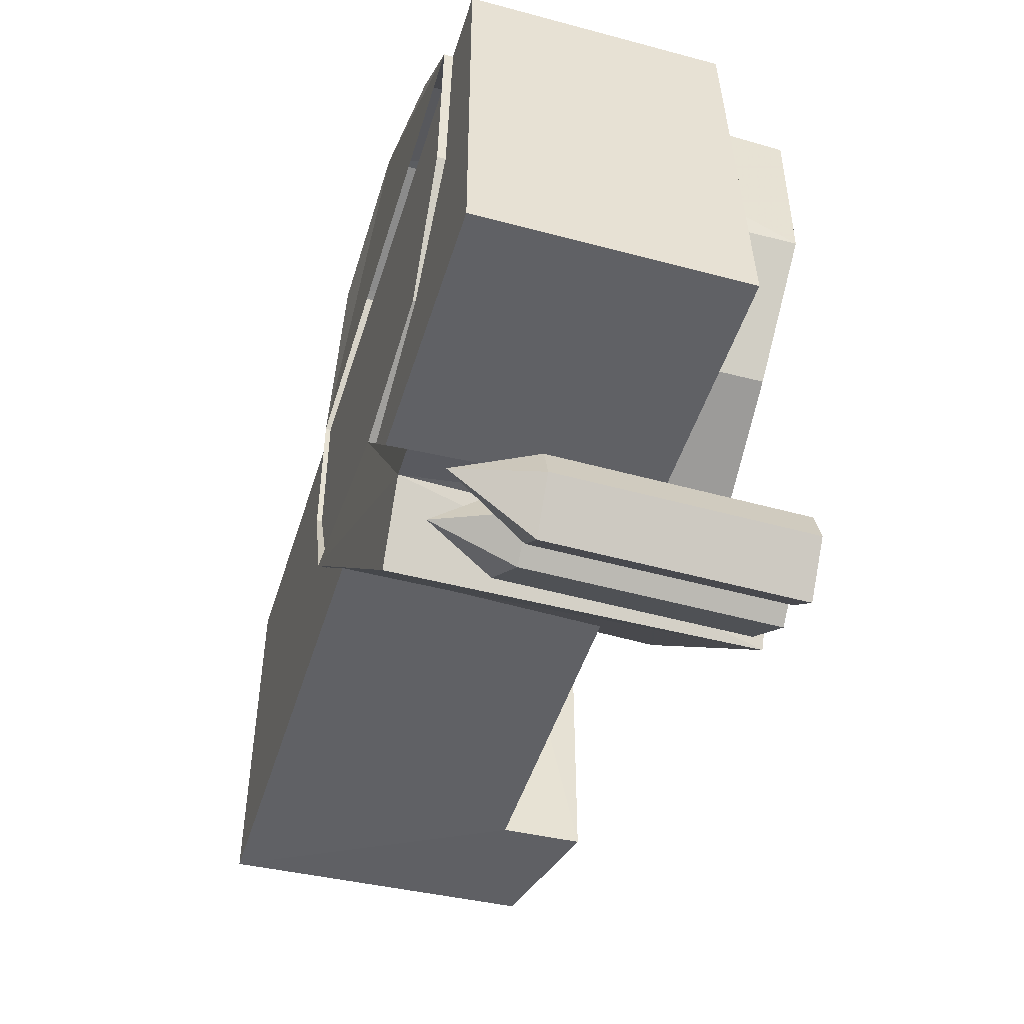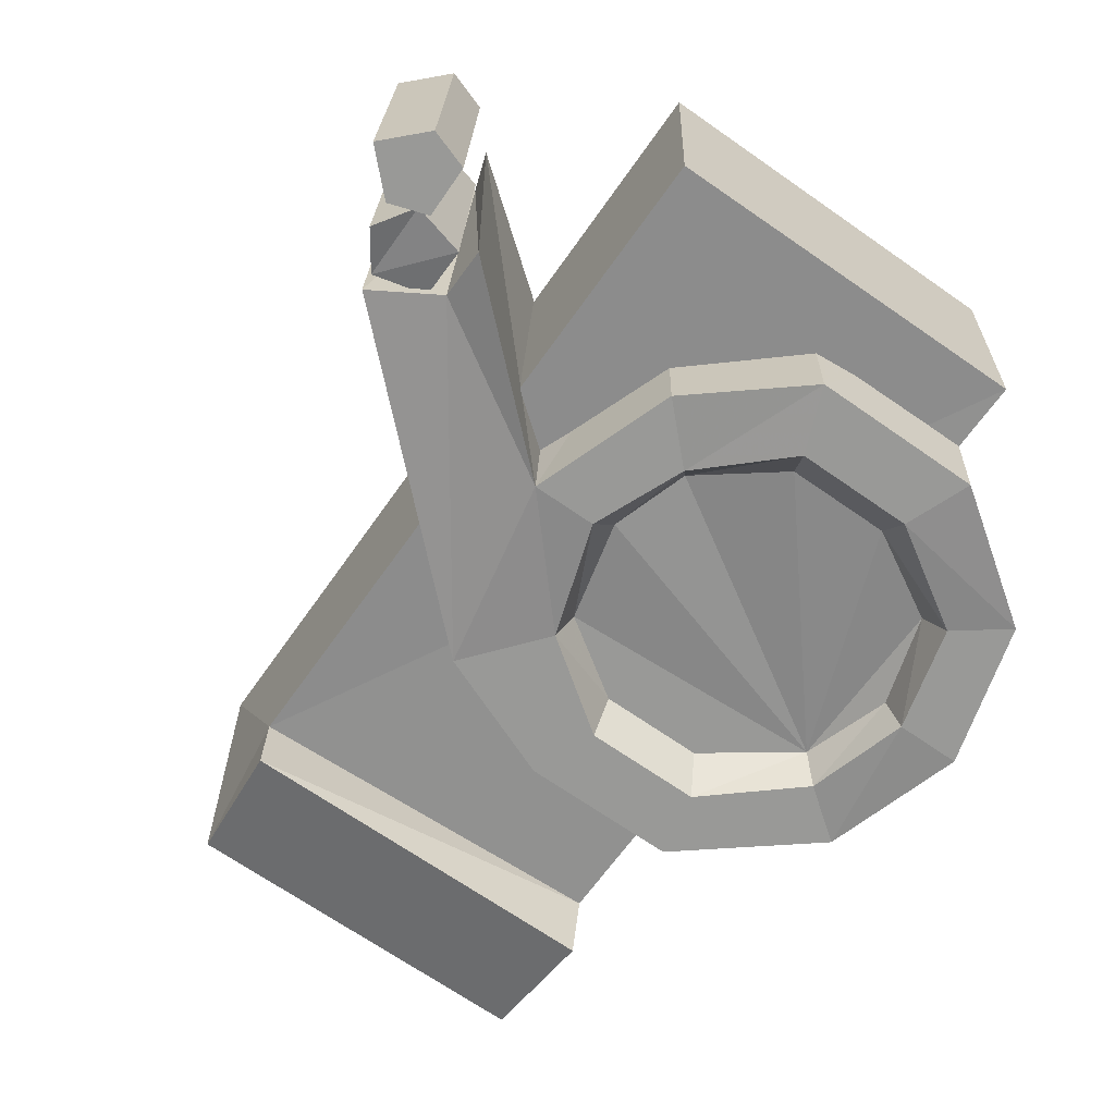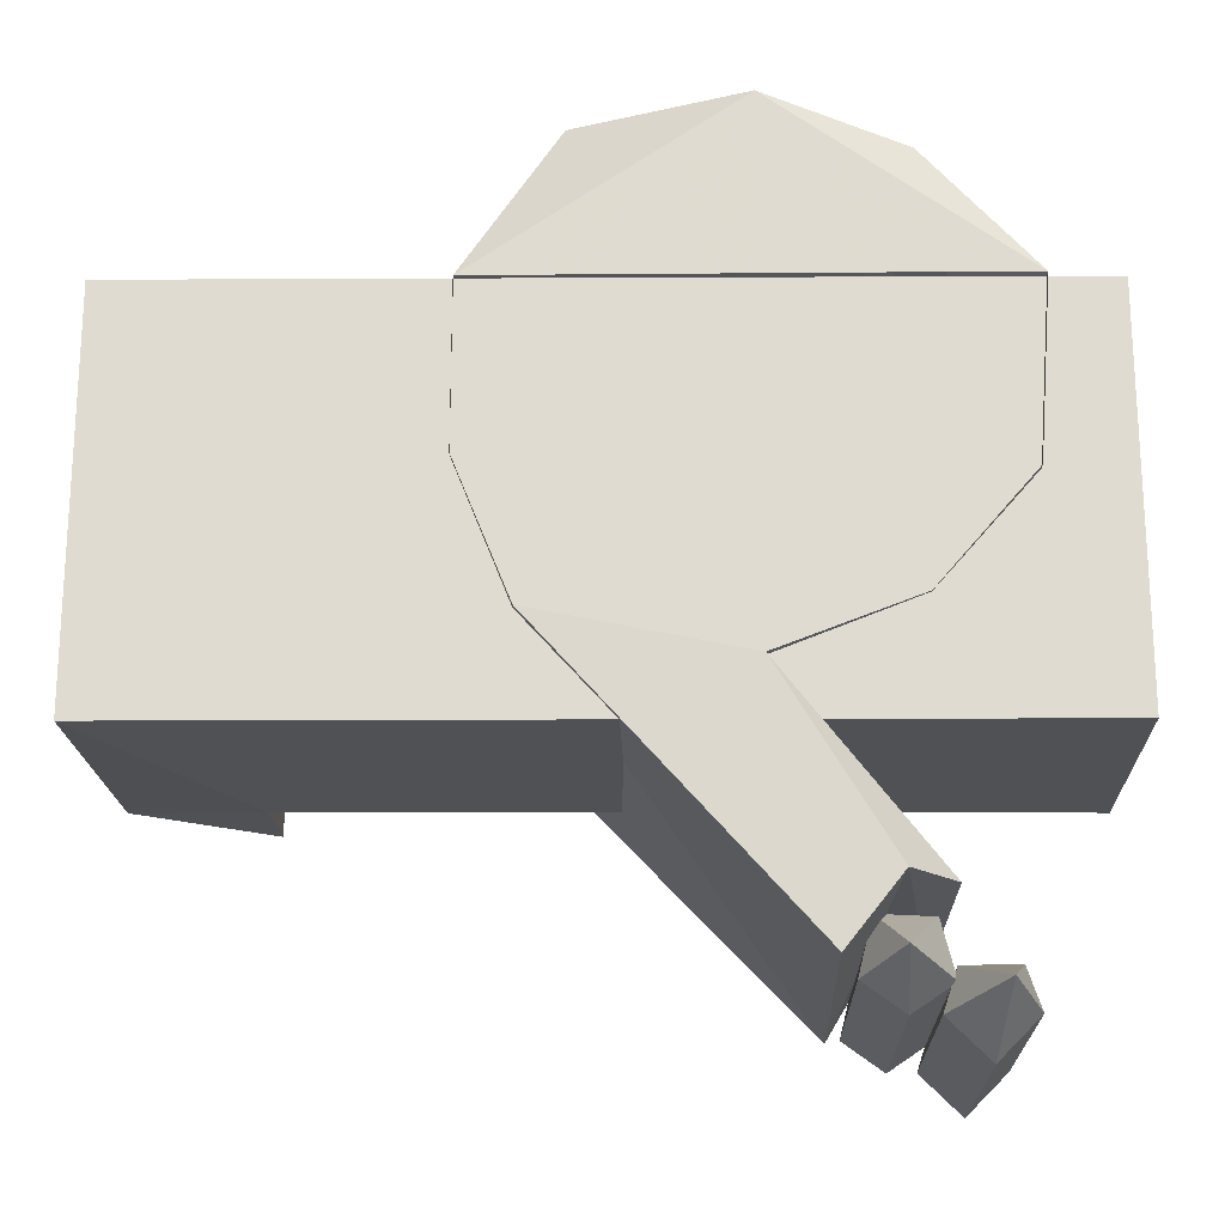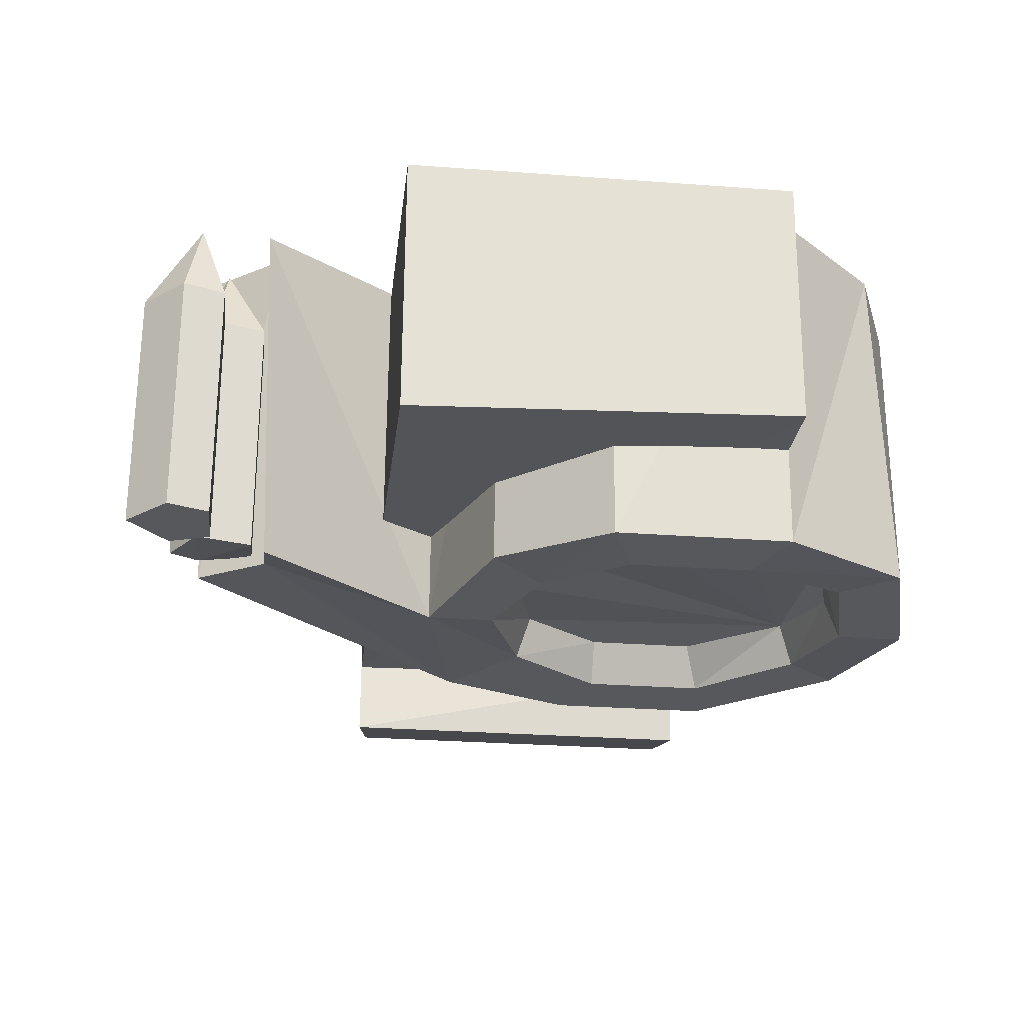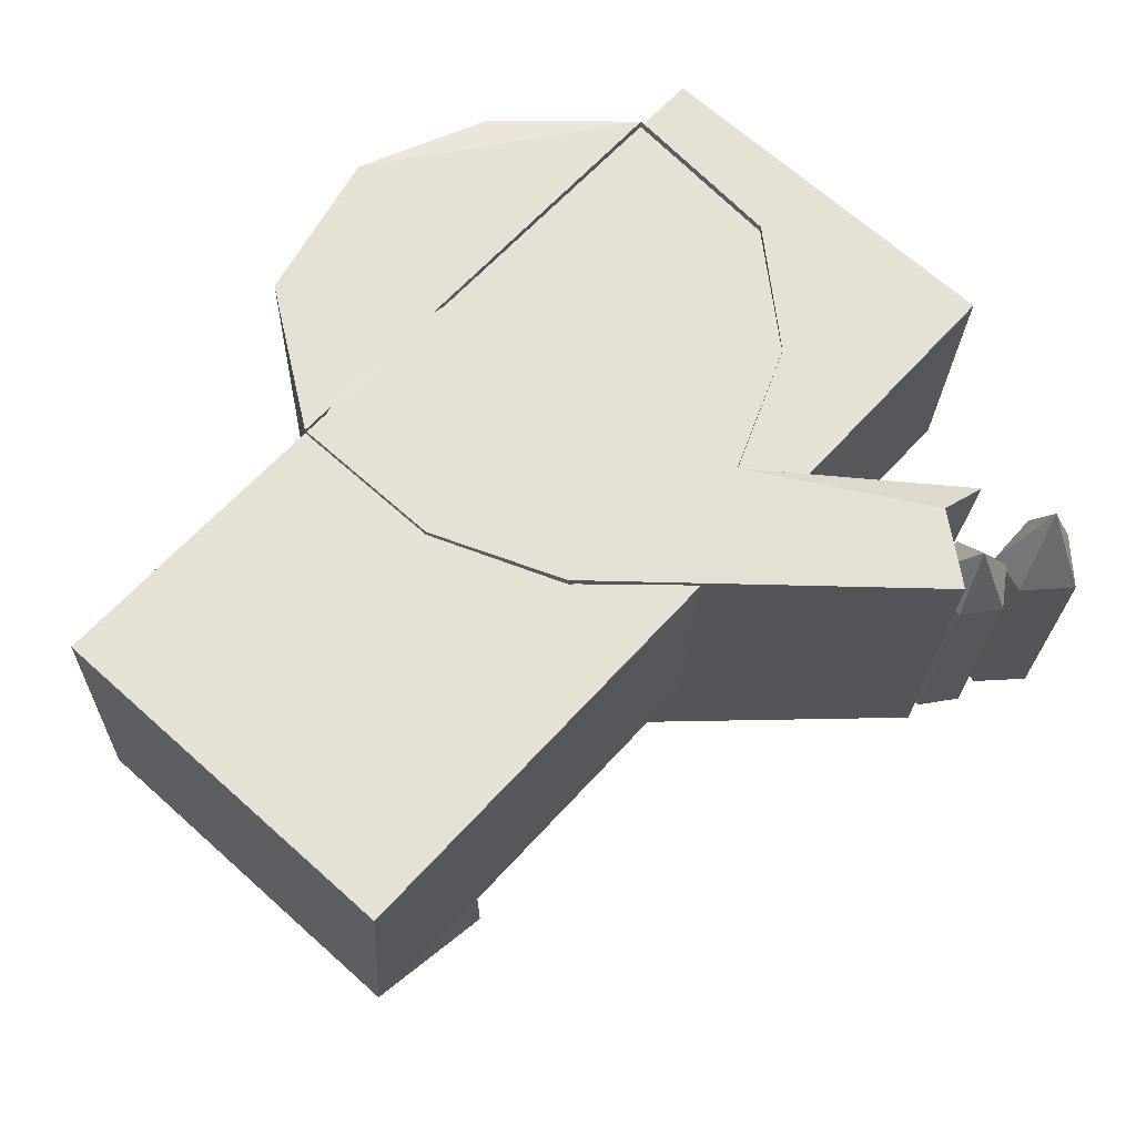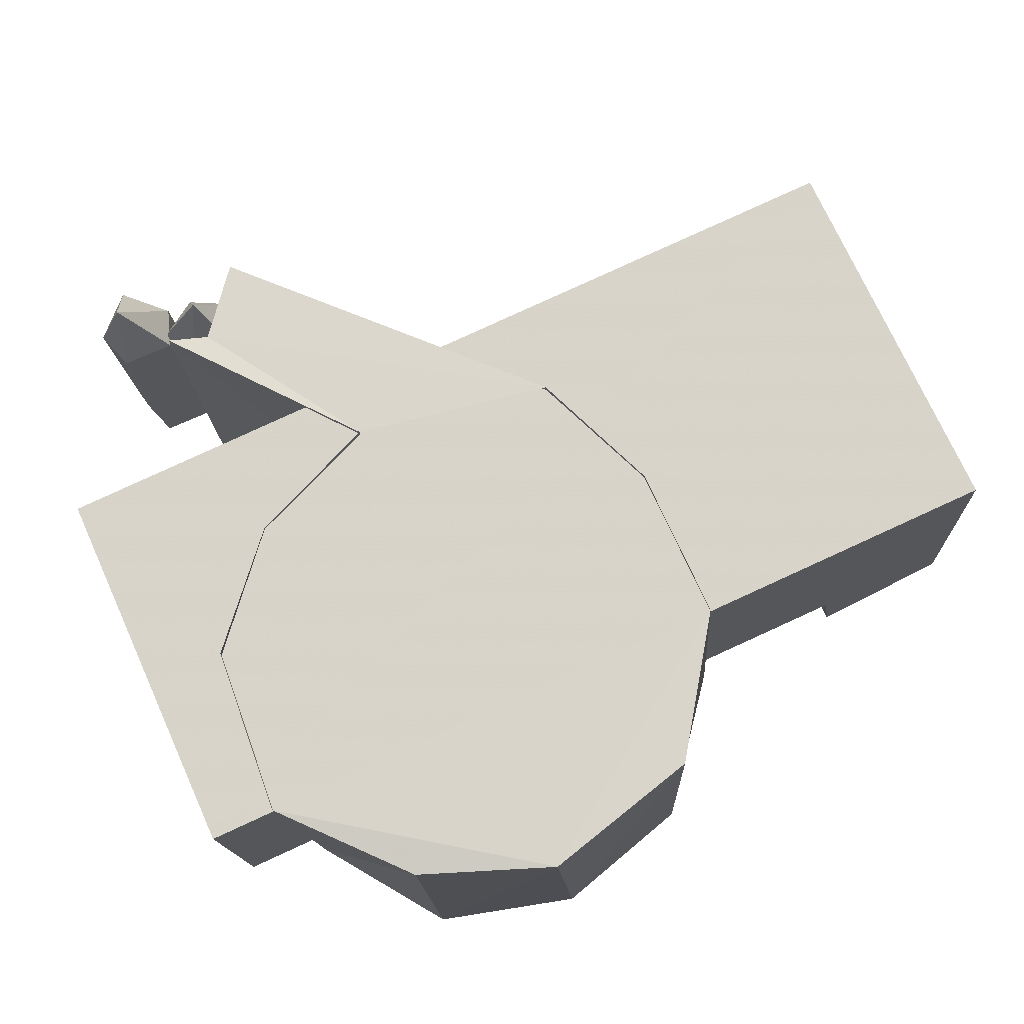
<metadata>
{"format":"obj","ext":"obj","renderer":"f3d","projection":"perspective","resolution":1024,"background":"white","views":[{"elev":-50.1,"azim":76.4,"up":"+Y"},{"elev":-68.8,"azim":55.1,"up":"+Z"},{"elev":-20.2,"azim":4.0,"up":"+Y"},{"elev":-27.8,"azim":83.5,"up":"+Z"},{"elev":67.5,"azim":-48.1,"up":"+Z"},{"elev":73.0,"azim":155.7,"up":"+Z"}]}
</metadata>
<code>
v -0.46 0.16 -0.16
v 0.19 0.16 -0.2
v -0.46 -0.13 -0.16
v 0.19 -0.13 -0.2
v 0.18 -0.13 -0.4
v 0.18 0.16 -0.39
v -0.37 -0.13 -0.36
v -0.36 0.16 -0.36
v -0.47 0.16 -0.39
v -0.47 -0.12 -0.39
v -0.37 0.16 -0.42
v -0.37 -0.13 -0.42
v 0.06 0.25 -0.19
v 0.14 0.16 -0.19
v -0.04 0.29 -0.18
v -0.23 0.16 -0.17
v -0.16 0.26 -0.17
v 0.02 -0.22 -0.45
v 0.04 -0.22 -0.19
v -0.01 -0.27 -0.45
v -0 -0.27 -0.19
v -0.21 -0.06 -0.44
v -0.19 -0.06 -0.17
v -0.25 0.04 -0.44
v -0.23 0.04 -0.17
v -0.25 0.16 -0.44
v -0.17 0.26 -0.44
v -0.06 0.29 -0.45
v 0.05 0.26 -0.45
v 0.12 0.16 -0.46
v 0.12 0.03 -0.46
v 0.13 0.03 -0.19
v 0.05 -0.05 -0.45
v 0.06 -0.05 -0.19
v -0.06 -0.09 -0.45
v -0.04 -0.09 -0.18
v 0.07 -0.23 -0.19
v 0.06 -0.22 -0.46
v -0.2 0.15 -0.44
v -0.2 0.06 -0.44
v -0.14 0.22 -0.44
v -0.06 0.24 -0.45
v 0.02 0.22 -0.45
v 0.07 0.14 -0.46
v 0.07 0.05 -0.46
v 0.01 -0.01 -0.45
v -0.06 -0.04 -0.45
v 0.01 -0.27 -0.26
v -0 -0.27 -0.44
v 0.04 -0.29 -0.27
v 0.03 -0.29 -0.45
v 0.07 -0.27 -0.27
v 0.06 -0.27 -0.45
v 0.06 -0.23 -0.27
v 0.05 -0.23 -0.45
v 0.02 -0.23 -0.26
v 0.01 -0.23 -0.44
v 0.08 -0.32 -0.45
v 0.11 -0.29 -0.45
v 0.05 -0.29 -0.45
v 0.1 -0.26 -0.45
v 0.06 -0.26 -0.45
v 0.06 -0.29 -0.27
v 0.09 -0.32 -0.27
v 0.12 -0.29 -0.27
v 0.11 -0.26 -0.27
v 0.07 -0.26 -0.27
v -0.06 0.23 -0.42
v 0.01 0.21 -0.42
v -0.13 0.21 -0.41
v 0.05 0.14 -0.43
v 0.05 0.06 -0.43
v -0 0 -0.42
v -0.06 -0.02 -0.42
v -0.14 0 -0.41
v -0.18 0.06 -0.41
v -0.18 0.14 -0.41
v -0.15 -0.01 -0.44
v 0.04 -0.26 -0.21
v 0.1 -0.28 -0.21
o Node 0
f 3 2 1
f 4 2 3
f 4 4 3
f 5 4 4
f 5 5 4
f 6 5 5
f 7 6 5
f 8 6 7
f 8 8 7
f 9 8 8
f 9 9 8
f 10 9 9
f 11 10 9
f 12 10 11
f 12 12 11
f 4 12 12
f 4 4 12
f 2 4 4
f 5 2 4
f 6 2 5
f 6 6 5
f 1 6 6
f 1 1 6
f 3 1 1
f 9 3 1
f 10 3 9
f 10 10 9
f 7 10 10
f 7 7 10
f 8 7 7
f 12 8 7
f 11 8 12
f 11 11 12
f 13 11 11
f 13 13 11
f 14 13 13
f 15 14 13
f 16 14 15
f 17 16 15
f 17 16 17
f 18 17 17
f 18 17 18
f 19 18 18
f 20 18 19
f 21 20 19
f 21 20 21
f 22 21 21
f 22 21 22
f 23 22 22
f 24 22 23
f 25 24 23
f 26 24 25
f 16 26 25
f 27 26 16
f 17 27 16
f 28 27 17
f 15 28 17
f 29 28 15
f 13 29 15
f 30 29 13
f 14 30 13
f 31 30 14
f 32 31 14
f 33 31 32
f 34 33 32
f 34 33 34
f 33 34 34
f 33 34 33
f 34 33 33
f 35 33 34
f 36 35 34
f 36 35 36
f 37 36 36
f 37 36 37
f 36 37 37
f 19 37 36
f 23 19 36
f 21 19 23
f 21 21 23
f 38 21 21
f 38 38 21
f 35 38 38
f 18 35 38
f 22 35 18
f 20 22 18
f 20 22 20
f 36 20 20
f 36 20 36
f 37 36 36
f 35 36 37
f 38 35 37
f 38 35 38
f 22 38 38
f 22 38 22
f 20 22 22
f 23 22 20
f 21 23 20
f 21 23 21
f 18 21 21
f 18 21 18
f 38 18 18
f 19 18 38
f 37 19 38
f 37 19 37
f 26 37 37
f 26 37 26
f 39 26 26
f 24 26 39
f 40 24 39
f 40 24 40
f 27 40 40
f 27 40 27
f 41 27 27
f 26 27 41
f 39 26 41
f 39 26 39
f 28 39 39
f 28 39 28
f 42 28 28
f 27 28 42
f 41 27 42
f 41 27 41
f 29 41 41
f 29 41 29
f 43 29 29
f 28 29 43
f 42 28 43
f 42 28 42
f 30 42 42
f 30 42 30
f 44 30 30
f 29 30 44
f 43 29 44
f 43 29 43
f 31 43 43
f 31 43 31
f 45 31 31
f 30 31 45
f 44 30 45
f 44 30 44
f 33 44 44
f 33 44 33
f 46 33 33
f 31 33 46
f 45 31 46
f 45 31 45
f 35 45 45
f 35 45 35
f 47 35 35
f 33 35 47
f 46 33 47
f 46 33 46
f 48 46 46
f 48 46 48
f 49 48 48
f 50 48 49
f 51 50 49
f 52 50 51
f 53 52 51
f 54 52 53
f 55 54 53
f 56 54 55
f 57 56 55
f 48 56 57
f 49 48 57
f 49 48 49
f 57 49 49
f 57 49 57
f 55 57 57
f 49 57 55
f 53 49 55
f 51 49 53
f 51 51 53
f 58 51 51
f 58 58 51
f 59 58 58
f 60 59 58
f 61 59 60
f 62 61 60
f 62 61 62
f 63 62 62
f 63 62 63
f 60 63 63
f 64 63 60
f 58 64 60
f 65 64 58
f 59 65 58
f 66 65 59
f 61 66 59
f 67 66 61
f 62 67 61
f 63 67 62
f 60 63 62
f 60 63 60
f 5 60 60
f 5 60 5
f 4 5 5
f 7 5 4
f 3 7 4
f 7 7 3
f 10 7 3
f 12 7 10
f 12 12 10
f 6 12 12
f 6 6 12
f 2 6 6
f 8 2 6
f 1 2 8
f 8 1 8
f 9 1 8
f 11 9 8
f 11 9 11
f 68 11 11
f 68 11 68
f 69 68 68
f 70 68 69
f 71 70 69
f 70 70 71
f 72 70 71
f 70 70 72
f 73 70 72
f 70 70 73
f 74 70 73
f 70 70 74
f 75 70 74
f 70 70 75
f 76 70 75
f 77 70 76
f 77 77 76
f 47 77 77
f 47 47 77
f 75 47 47
f 78 75 47
f 76 75 78
f 40 76 78
f 77 76 40
f 39 77 40
f 70 77 39
f 41 70 39
f 68 70 41
f 42 68 41
f 69 68 42
f 43 69 42
f 71 69 43
f 44 71 43
f 72 71 44
f 45 72 44
f 73 72 45
f 46 73 45
f 74 73 46
f 47 74 46
f 75 74 47
f 75 75 47
f 50 75 75
f 50 50 75
f 48 50 50
f 79 48 50
f 56 48 79
f 79 56 79
f 54 56 79
f 79 54 79
f 52 54 79
f 50 52 79
f 50 52 50
f 63 50 50
f 63 50 63
f 64 63 63
f 80 63 64
f 65 80 64
f 80 80 65
f 66 80 65
f 80 80 66
f 67 80 66
f 63 80 67
f 63 63 67
f 24 63 63
f 24 24 63
f 22 24 24
f 40 22 24
f 40 22 40
f 40 40 40
f 40 40 40
f 78 40 40
f 22 40 78
f 22 22 78
f 22 22 22
f 22 22 22
f 35 22 22
f 78 35 22
f 78 35 78
f 78 78 78
f 78 78 78
f 47 78 78
f 35 78 47

</code>
